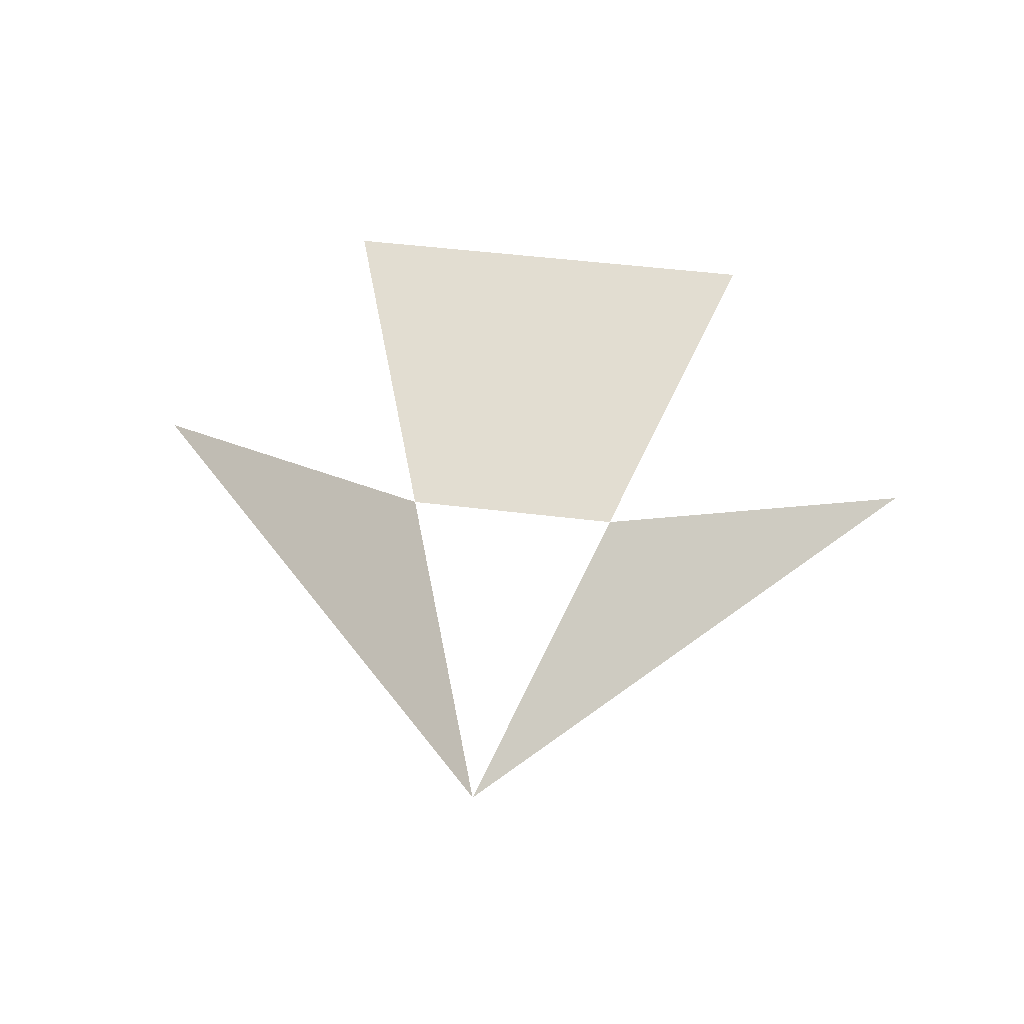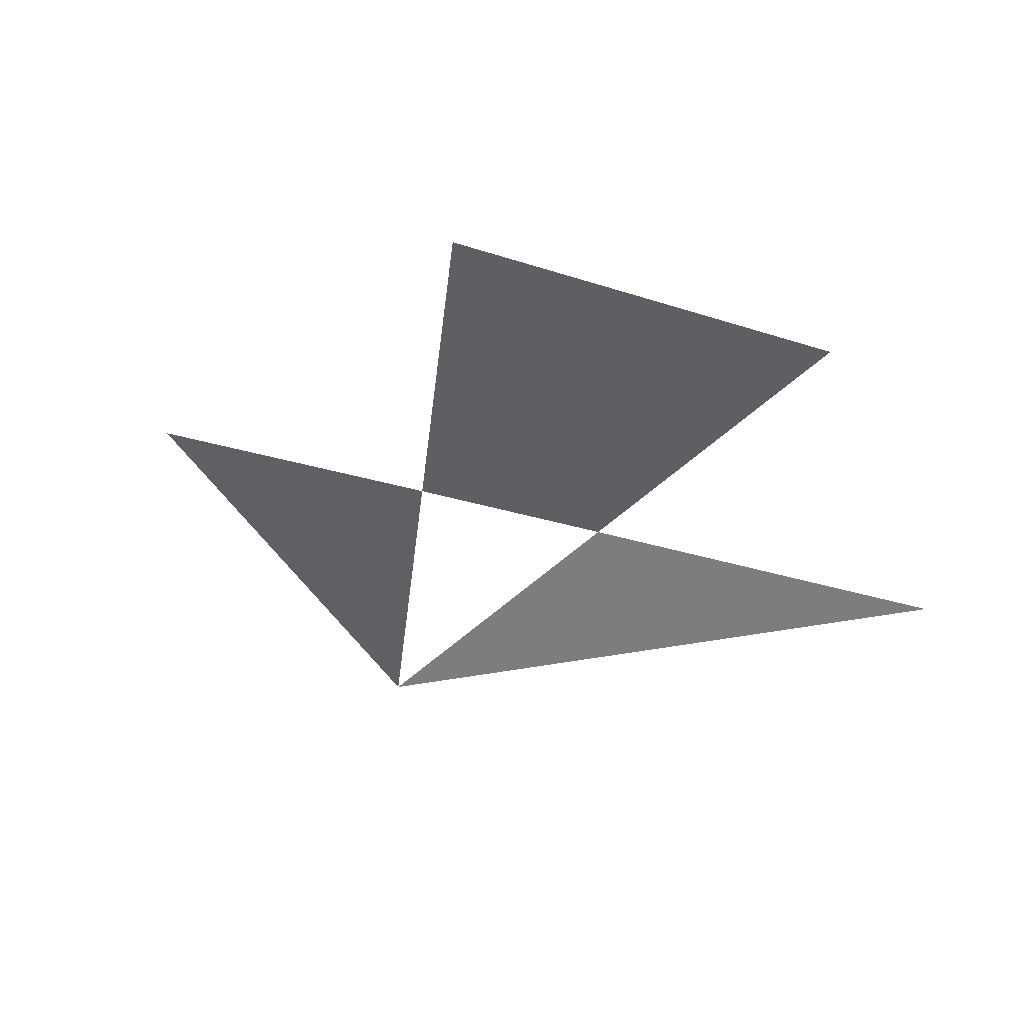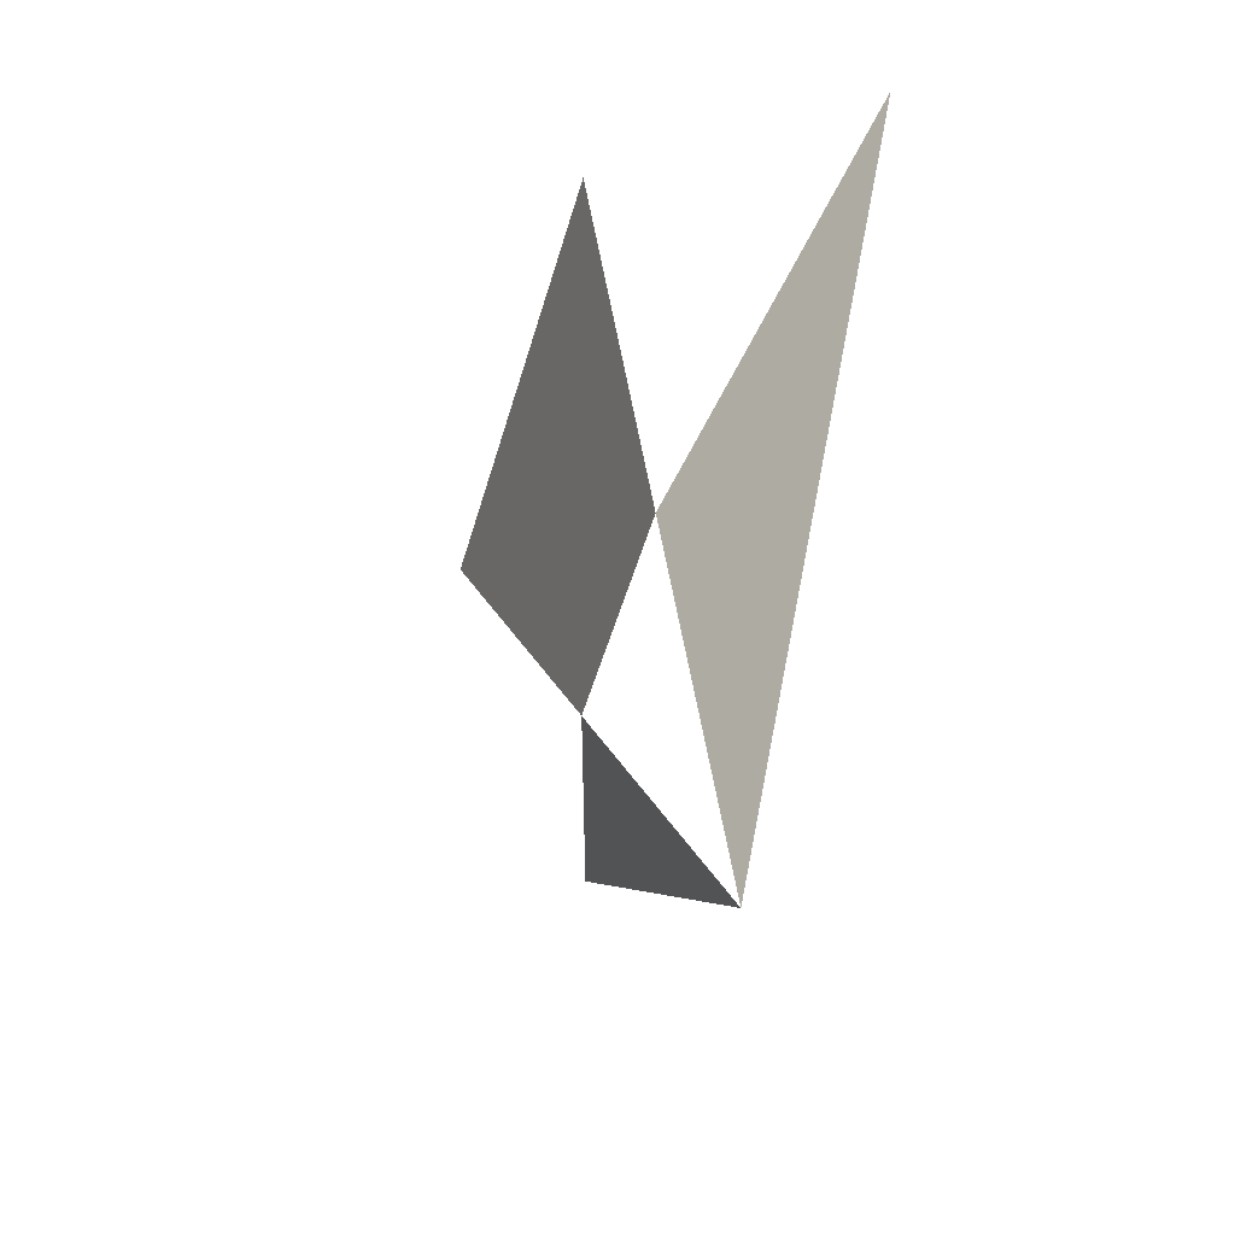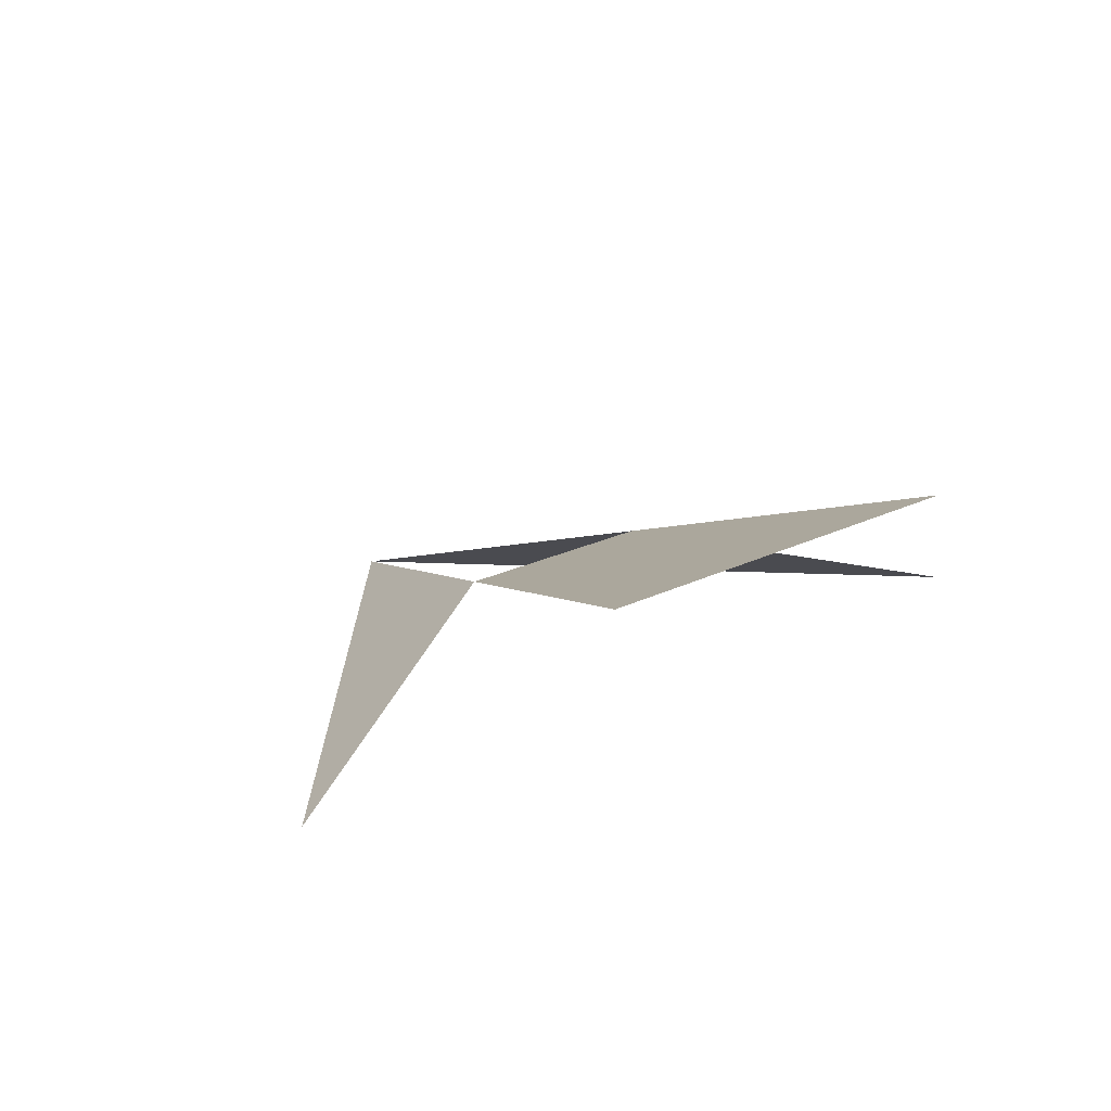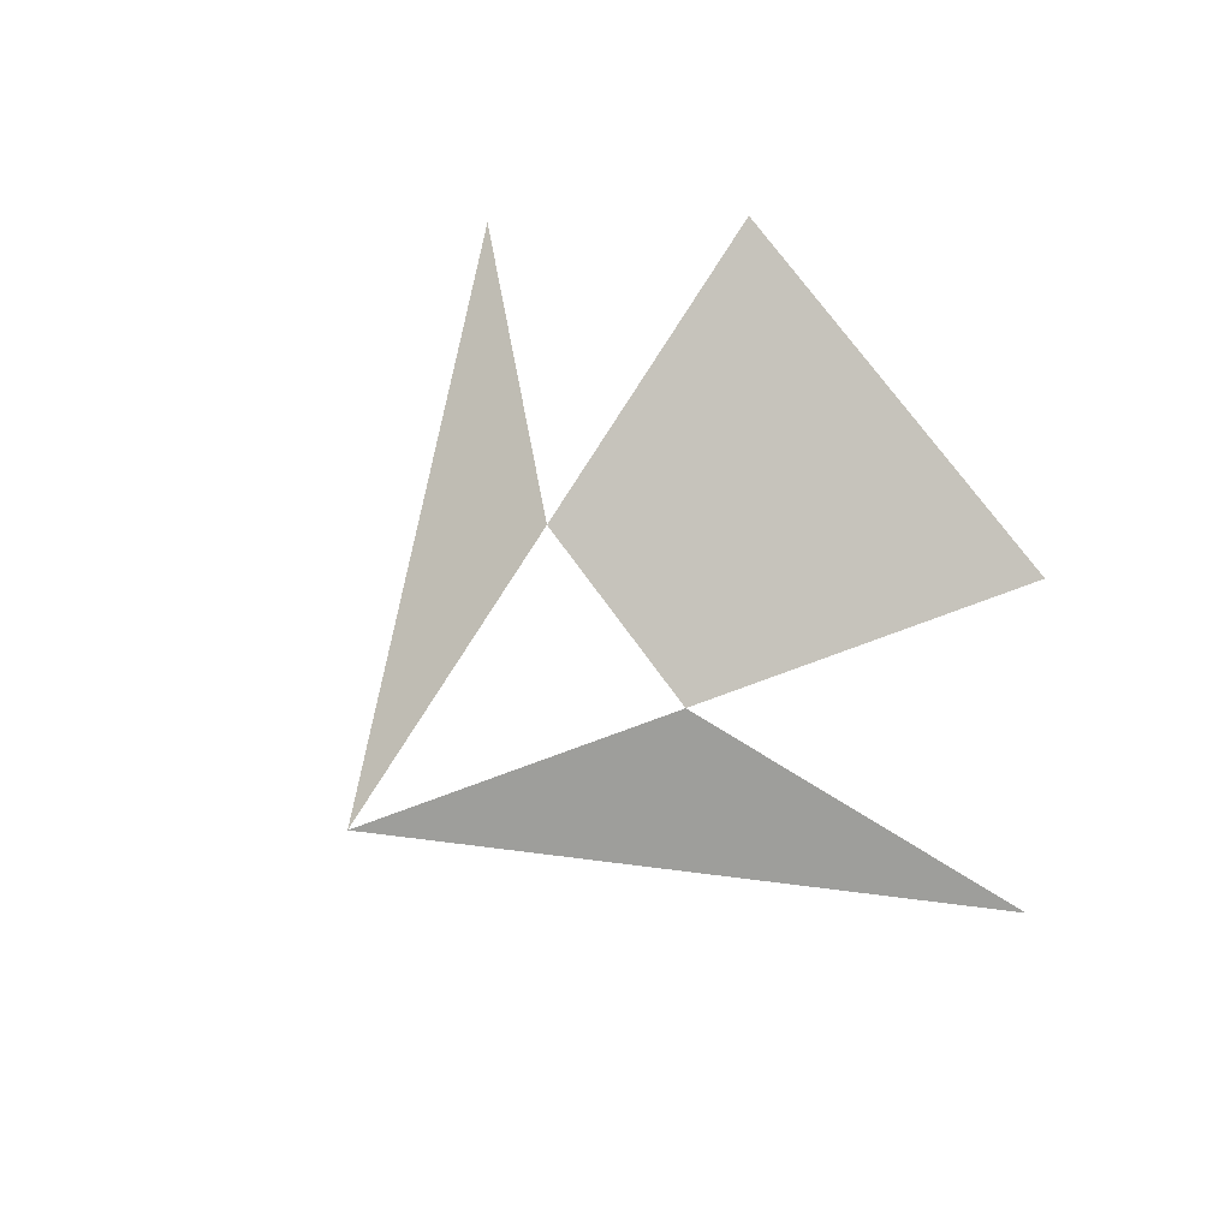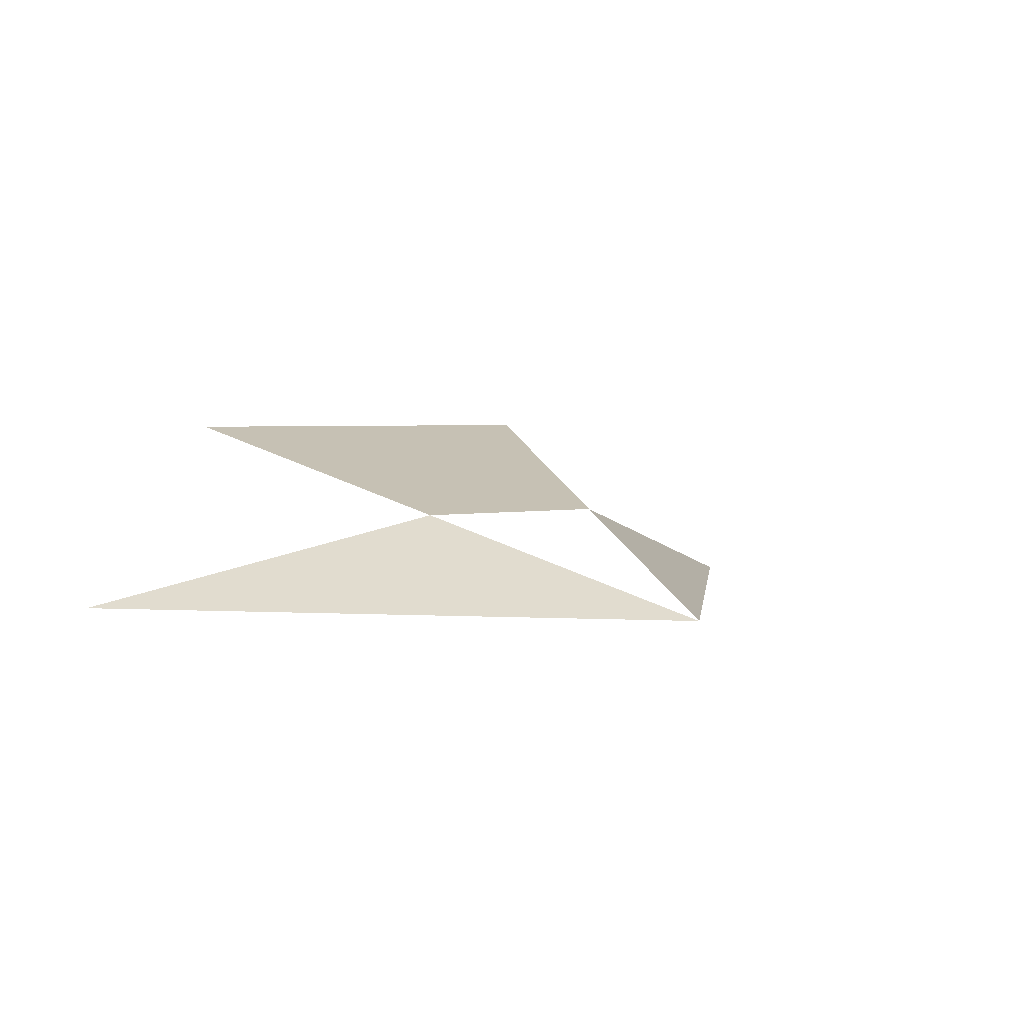
<metadata>
{"format":"obj","ext":"obj","renderer":"f3d","projection":"perspective","resolution":1024,"background":"white","views":[{"elev":51.0,"azim":-172.4,"up":"+Y"},{"elev":-27.9,"azim":-26.4,"up":"+Y"},{"elev":-52.2,"azim":-106.1,"up":"+Z"},{"elev":20.6,"azim":-42.5,"up":"+Y"},{"elev":73.7,"azim":-126.0,"up":"+Y"},{"elev":3.1,"azim":143.9,"up":"+Y"}]}
</metadata>
<code>
o tip_cv0
v -3.5 1 -14
v 0 -2 -24
v 3.5 1 -14
v 7 4 -4
v -7 4 -4
v 0 -2 -24
v 3.5 1 -14
v -3.5 1 -14
v -14 -2 -9
v 14 -2 -9
f 8 5 4 7
f 9 1 6
f 2 3 10

</code>
